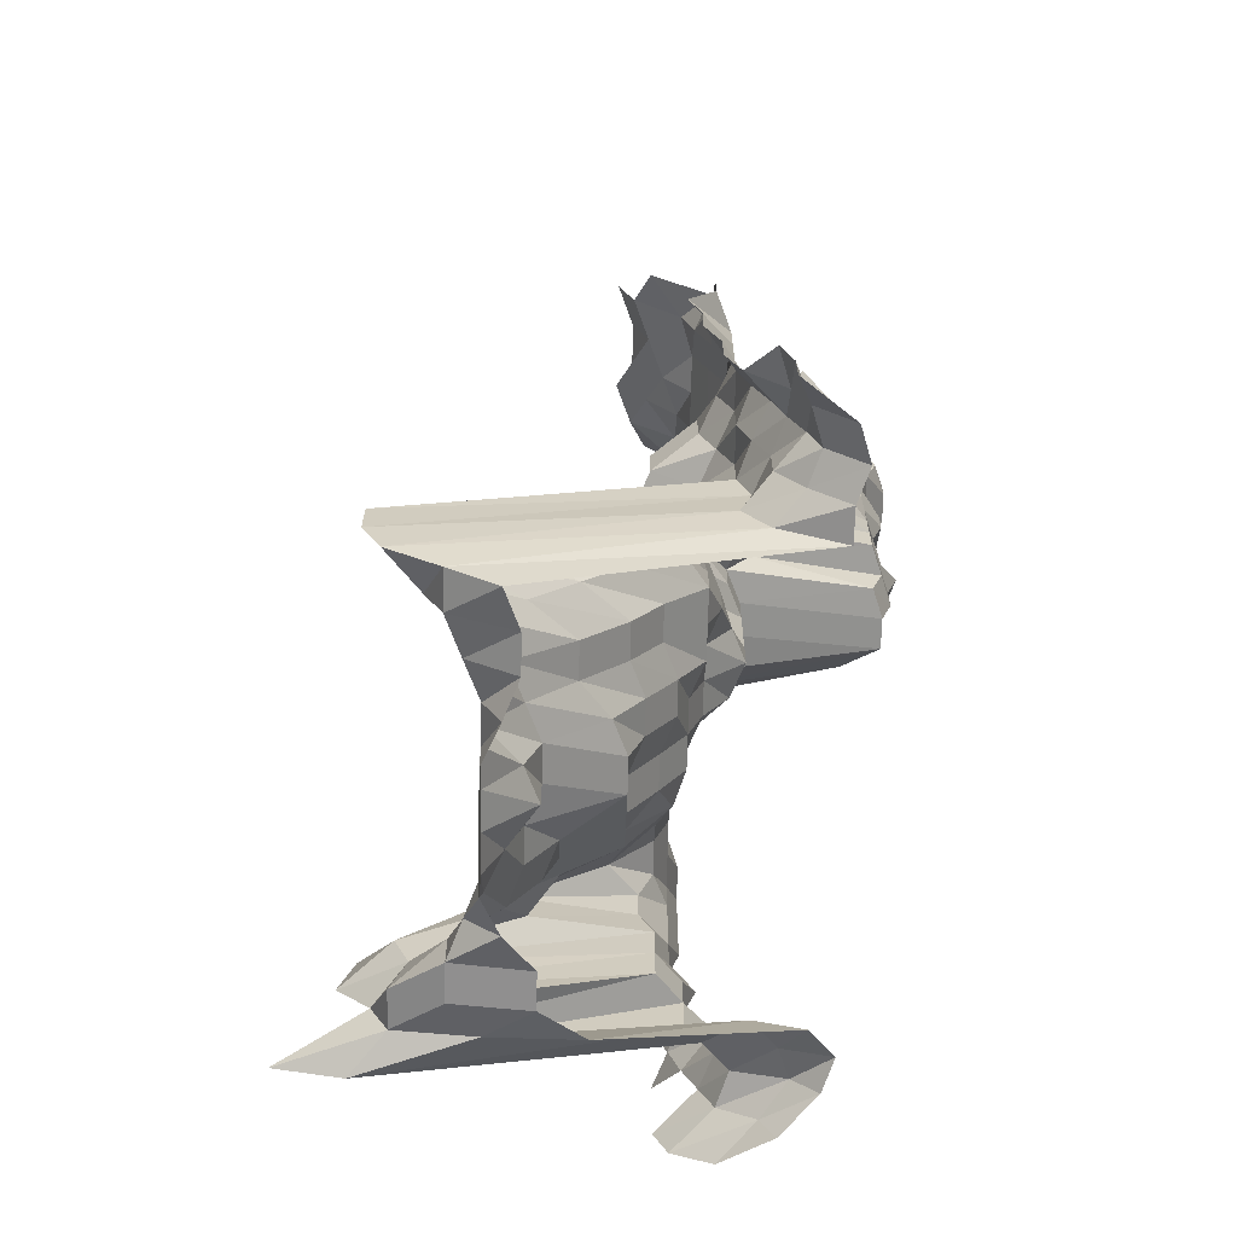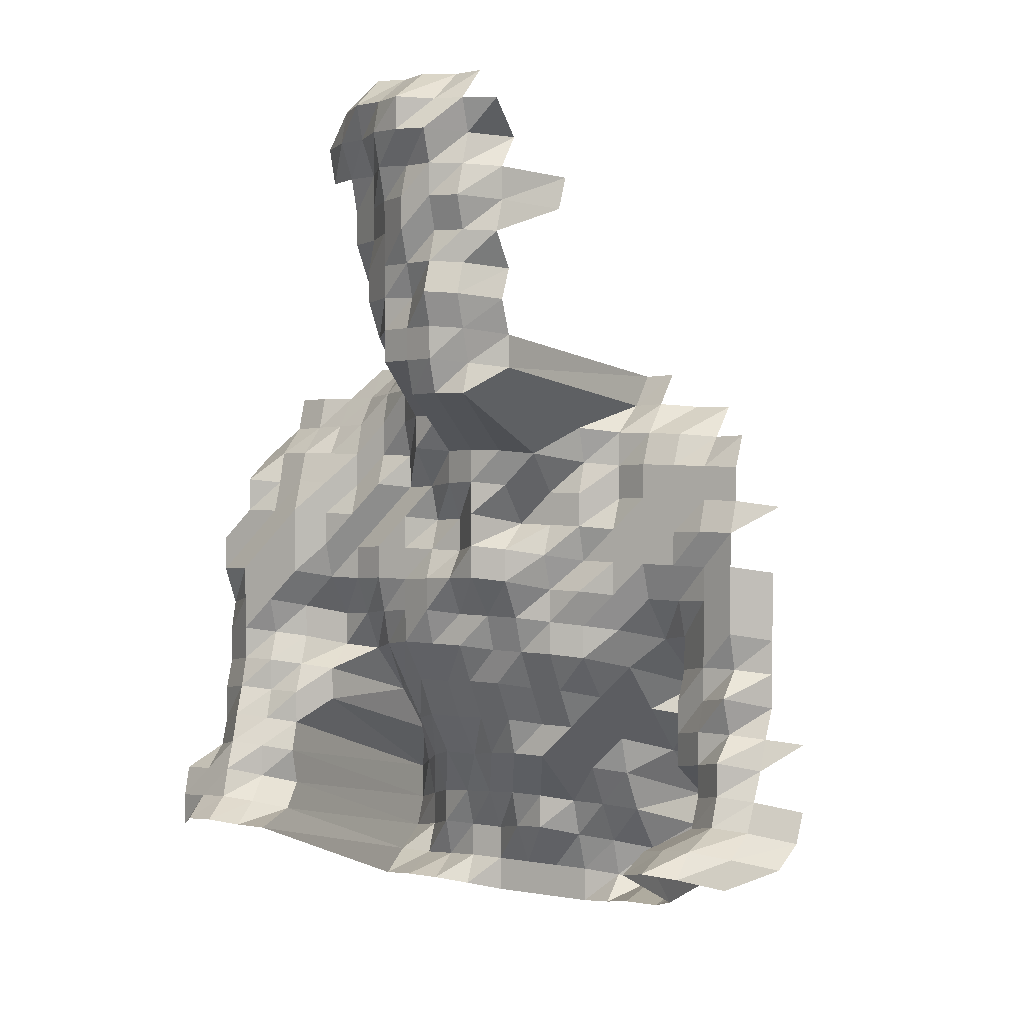
<metadata>
{"format":"obj","ext":"obj","renderer":"f3d","projection":"perspective","resolution":1024,"background":"white","views":[{"elev":-66.4,"azim":88.8,"up":"+Y"},{"elev":4.4,"azim":-151.1,"up":"+Y"}]}
</metadata>
<code>
g default
v 0.07668 -0.05716 0.851
v 0.06492 -0.05716 0.851
v 0.05267 -0.05662 0.843
v 0.04123 -0.05689 0.847
v 0.02939 -0.05662 0.843
v 0.08801 -0.06857 0.847
v 0.07515 -0.06751 0.834
v 0.06332 -0.06719 0.83
v 0.05136 -0.06654 0.822
v 0.0404 -0.06719 0.83
v 0.02894 -0.06719 0.83
v 0.01756 -0.06751 0.834
v 0.1006 -0.08099 0.855
v 0.0876 -0.07986 0.843
v 0.07551 -0.07938 0.838
v 0.06302 -0.07825 0.826
v 0.05136 -0.07787 0.822
v 0.04001 -0.07787 0.822
v 0.02908 -0.07901 0.834
v 0.01784 -0.08024 0.847
v 0.1011 -0.09321 0.859
v 0.08843 -0.09234 0.851
v 0.07632 -0.09191 0.847
v 0.06332 -0.09007 0.83
v 0.05186 -0.09007 0.83
v 0.04021 -0.08963 0.826
v 0.02894 -0.09007 0.83
v 0.01765 -0.09093 0.838
v 0.006264 -0.09376 0.864
v 0.08884 -0.1046 0.855
v 0.07632 -0.1036 0.847
v 0.06363 -0.102 0.834
v 0.05161 -0.101 0.826
v 0.04021 -0.101 0.826
v 0.0288 -0.101 0.826
v 0.01765 -0.1025 0.838
v 0.006228 -0.1051 0.859
v 0.08884 -0.1163 0.855
v 0.07632 -0.1153 0.847
v 0.06363 -0.1135 0.834
v 0.05161 -0.1124 0.826
v 0.0404 -0.1129 0.83
v 0.02894 -0.1129 0.83
v 0.01756 -0.1135 0.834
v 0.08978 -0.1295 0.864
v 0.07595 -0.1263 0.843
v 0.06363 -0.125 0.834
v 0.05186 -0.1244 0.83
v 0.04021 -0.1238 0.826
v 0.02894 -0.1244 0.83
v 0.01775 -0.1263 0.843
v 0.09497 -0.1496 0.914
v 0.07595 -0.1379 0.843
v 0.06363 -0.1365 0.834
v 0.05211 -0.1365 0.834
v 0.04001 -0.1345 0.822
v 0.0288 -0.1352 0.826
v 0.01765 -0.1371 0.838
v 0.1215 -0.1639 0.924
v 0.1082 -0.163 0.919
v 0.09394 -0.1604 0.904
v 0.07668 -0.151 0.851
v 0.06363 -0.148 0.834
v 0.05186 -0.1473 0.83
v 0.04021 -0.1465 0.826
v 0.02894 -0.1473 0.83
v 0.01775 -0.1496 0.843
v 0.006772 -0.1657 0.934
v -0.006093 -0.1648 0.929
v 0.1598 -0.1767 0.924
v 0.1463 -0.1757 0.919
v 0.1336 -0.1757 0.919
v 0.1202 -0.1748 0.914
v 0.1064 -0.1728 0.904
v 0.093 -0.1711 0.895
v 0.07938 -0.1684 0.881
v 0.06363 -0.1595 0.834
v 0.05186 -0.1587 0.83
v 0.04021 -0.1579 0.826
v 0.02908 -0.1595 0.834
v 0.01775 -0.1612 0.843
v 0.006699 -0.1767 0.924
v -0.006027 -0.1757 0.919
v -0.01882 -0.1767 0.924
v -0.03158 -0.1767 0.924
v 0.1589 -0.1884 0.919
v 0.1455 -0.1874 0.914
v 0.1321 -0.1863 0.909
v 0.1189 -0.1853 0.904
v 0.1059 -0.1845 0.9
v 0.093 -0.1835 0.895
v 0.07938 -0.1806 0.881
v 0.06691 -0.1798 0.877
v 0.05211 -0.171 0.834
v 0.0404 -0.1701 0.83
v 0.02894 -0.1701 0.83
v 0.01895 -0.1845 0.9
v 0.00659 -0.1863 0.909
v -0.005962 -0.1863 0.909
v -0.01851 -0.1863 0.909
v -0.03124 -0.1874 0.914
v -0.04362 -0.1863 0.909
v 0.1707 -0.1999 0.914
v 0.1563 -0.1978 0.904
v 0.1432 -0.1969 0.9
v 0.1308 -0.1969 0.9
v 0.1184 -0.1969 0.9
v 0.1059 -0.1969 0.9
v 0.09352 -0.1969 0.9
v 0.07938 -0.1927 0.881
v 0.0676 -0.1938 0.886
v 0.05505 -0.1927 0.881
v 0.04288 -0.1927 0.881
v 0.03089 -0.1938 0.886
v 0.01904 -0.1978 0.904
v 0.00659 -0.1989 0.909
v -0.005929 -0.1978 0.904
v -0.01841 -0.1978 0.904
v -0.03089 -0.1978 0.904
v -0.04338 -0.1978 0.904
v 0.1672 -0.2081 0.895
v 0.1557 -0.2093 0.9
v 0.1424 -0.2081 0.895
v 0.1301 -0.2081 0.895
v 0.1184 -0.2093 0.9
v 0.1054 -0.2081 0.895
v 0.09352 -0.2093 0.9
v 0.08064 -0.2081 0.895
v 0.0676 -0.206 0.886
v 0.05505 -0.2049 0.881
v 0.04313 -0.206 0.886
v 0.03138 -0.2093 0.9
v 0.01895 -0.2093 0.9
v 0.00659 -0.2114 0.909
v -0.005929 -0.2102 0.904
v -0.01841 -0.2102 0.904
v -0.03089 -0.2102 0.904
v -0.04338 -0.2102 0.904
v -0.05648 -0.2125 0.914
v 0.1672 -0.2205 0.895
v 0.1548 -0.2205 0.895
v 0.1416 -0.2192 0.89
v 0.1301 -0.2205 0.895
v 0.1177 -0.2205 0.895
v 0.1059 -0.2217 0.9
v 0.093 -0.2205 0.895
v 0.08109 -0.2217 0.9
v 0.06828 -0.2205 0.895
v 0.05505 -0.217 0.881
v 0.04381 -0.2217 0.9
v 0.03138 -0.2217 0.9
v 0.01895 -0.2217 0.9
v 0.006554 -0.2227 0.904
v -0.005929 -0.2227 0.904
v -0.01841 -0.2227 0.904
v -0.03076 -0.2217 0.9
v -0.04319 -0.2217 0.9
v 0.1795 -0.2328 0.895
v 0.1672 -0.2328 0.895
v 0.1539 -0.2315 0.89
v 0.1416 -0.2315 0.89
v 0.1301 -0.2328 0.895
v 0.1184 -0.2341 0.9
v 0.1054 -0.2328 0.895
v 0.093 -0.2328 0.895
v 0.08064 -0.2328 0.895
v 0.06828 -0.2328 0.895
v 0.05505 -0.2292 0.881
v 0.04313 -0.2305 0.886
v 0.03121 -0.2328 0.895
v 0.01904 -0.2351 0.904
v 0.006554 -0.2351 0.904
v -0.005929 -0.2351 0.904
v -0.01841 -0.2351 0.904
v -0.03089 -0.2351 0.904
v -0.04319 -0.2341 0.9
v -0.05617 -0.2364 0.909
v 0.1795 -0.2451 0.895
v 0.1662 -0.2438 0.89
v 0.1539 -0.2438 0.89
v 0.1416 -0.2438 0.89
v 0.1308 -0.2465 0.9
v 0.1184 -0.2465 0.9
v 0.1054 -0.2451 0.895
v 0.093 -0.2451 0.895
v 0.08019 -0.2438 0.89
v 0.0676 -0.2427 0.886
v 0.05505 -0.2413 0.881
v 0.04313 -0.2427 0.886
v 0.03138 -0.2465 0.9
v 0.01895 -0.2465 0.9
v 0.006554 -0.2476 0.904
v -0.005962 -0.249 0.909
v -0.01851 -0.249 0.909
v -0.03089 -0.2476 0.904
v -0.04319 -0.2465 0.9
v -0.05617 -0.249 0.909
v 0.1813 -0.2601 0.904
v 0.1662 -0.256 0.89
v 0.1539 -0.256 0.89
v 0.1432 -0.2589 0.9
v 0.1328 -0.2629 0.914
v 0.1196 -0.2615 0.909
v 0.1059 -0.2589 0.9
v 0.093 -0.2575 0.895
v 0.08019 -0.256 0.89
v 0.06828 -0.2575 0.895
v 0.05592 -0.2575 0.895
v 0.04356 -0.2575 0.895
v 0.03138 -0.2589 0.9
v 0.01904 -0.2601 0.904
v 0.00659 -0.2615 0.909
v -0.00606 -0.2658 0.924
v -0.01861 -0.2629 0.914
v -0.03089 -0.2601 0.904
v -0.04319 -0.2589 0.9
v -0.05617 -0.2615 0.909
v 0.1805 -0.2713 0.9
v 0.1662 -0.2683 0.89
v 0.1548 -0.2698 0.895
v 0.1432 -0.2713 0.9
v 0.1328 -0.2755 0.914
v 0.1209 -0.277 0.919
v 0.1064 -0.2725 0.904
v 0.093 -0.2698 0.895
v 0.08064 -0.2698 0.895
v 0.06828 -0.2698 0.895
v 0.05624 -0.2713 0.9
v 0.04381 -0.2713 0.9
v 0.03138 -0.2713 0.9
v 0.01904 -0.2725 0.904
v 0.006663 -0.277 0.919
v -0.006257 -0.2876 0.954
v -0.01861 -0.2755 0.914
v -0.03089 -0.2725 0.904
v -0.04338 -0.2725 0.904
v -0.05617 -0.274 0.909
v 0.1805 -0.2837 0.9
v 0.1662 -0.2806 0.89
v 0.1539 -0.2806 0.89
v 0.1424 -0.2821 0.895
v 0.1308 -0.2837 0.9
v 0.1242 -0.2976 0.944
v 0.1082 -0.2897 0.919
v 0.09445 -0.2865 0.909
v 0.0819 -0.2865 0.909
v 0.06897 -0.285 0.904
v 0.05649 -0.285 0.904
v 0.04425 -0.2865 0.909
v 0.03169 -0.2865 0.909
v 0.01935 -0.2897 0.919
v 0.006808 -0.296 0.939
v -0.006224 -0.2992 0.949
v -0.01851 -0.2865 0.909
v -0.03089 -0.285 0.904
v -0.04295 -0.2821 0.895
v -0.05617 -0.2865 0.909
v 0.1795 -0.2945 0.895
v 0.1655 -0.2915 0.886
v 0.1539 -0.2928 0.89
v 0.1416 -0.2928 0.89
v 0.1308 -0.2961 0.9
v 0.1269 -0.3175 0.965
v 0.1099 -0.3073 0.934
v 0.09549 -0.3024 0.919
v 0.0828 -0.3024 0.919
v 0.06973 -0.3007 0.914
v 0.05711 -0.3007 0.914
v 0.04473 -0.3024 0.919
v 0.03204 -0.3024 0.919
v 0.01977 -0.3089 0.939
v 0.00696 -0.3159 0.96
v -0.006552 -0.3287 0.999
v -0.01851 -0.2991 0.909
v -0.03076 -0.2961 0.9
v -0.04319 -0.2961 0.9
v -0.05586 -0.2974 0.904
v -0.06872 -0.2991 0.909
v 0.1795 -0.3068 0.895
v 0.1645 -0.302 0.881
v 0.1532 -0.3037 0.886
v 0.1416 -0.3051 0.89
v 0.1443 -0.3404 0.993
v 0.1276 -0.3325 0.97
v 0.1117 -0.3253 0.949
v 0.09705 -0.3202 0.934
v 0.08415 -0.3202 0.934
v 0.0705 -0.3167 0.924
v 0.05742 -0.315 0.919
v 0.04473 -0.315 0.919
v 0.03274 -0.3219 0.939
v 0.01988 -0.3236 0.944
v 0.007156 -0.3383 0.987
v -0.006585 -0.3442 1.004
v -0.01851 -0.3116 0.909
v -0.03076 -0.3085 0.9
v -0.04271 -0.3051 0.89
v -0.05561 -0.3085 0.9
v 0.1785 -0.3174 0.89
v 0.1638 -0.3127 0.877
v 0.1524 -0.3141 0.881
v 0.141 -0.3159 0.886
v 0.1443 -0.3541 0.993
v 0.1284 -0.348 0.976
v 0.113 -0.3423 0.96
v 0.09913 -0.3402 0.954
v 0.08551 -0.3384 0.949
v 0.07202 -0.3366 0.944
v 0.05899 -0.3366 0.944
v 0.04619 -0.3384 0.949
v 0.03309 -0.3384 0.949
v 0.02009 -0.3402 0.954
v 0.00712 -0.3502 0.982
v -0.006513 -0.3541 0.993
v -0.02082 -0.3644 1.022
v -0.03076 -0.3209 0.9
v -0.04271 -0.3174 0.89
v -0.0553 -0.3191 0.895
v -0.06872 -0.3241 0.909
v 0.1889 -0.3263 0.881
v 0.1759 -0.3248 0.877
v 0.1629 -0.323 0.872
v 0.1524 -0.3263 0.881
v 0.1416 -0.3296 0.89
v 0.1434 -0.3655 0.987
v 0.1284 -0.3615 0.976
v 0.113 -0.3555 0.96
v 0.09975 -0.3555 0.96
v 0.0865 -0.3555 0.96
v 0.0724 -0.3515 0.949
v 0.05899 -0.3496 0.944
v 0.04644 -0.3533 0.954
v 0.03347 -0.3555 0.96
v 0.02043 -0.3592 0.97
v 0.007156 -0.3655 0.987
v -0.006473 -0.3655 0.987
v -0.02035 -0.37 0.999
v -0.03059 -0.3315 0.895
v -0.04251 -0.3281 0.886
v -0.055 -0.3296 0.89
v -0.06834 -0.3348 0.904
v 0.188 -0.3369 0.877
v 0.1749 -0.335 0.872
v 0.1621 -0.3334 0.868
v 0.1508 -0.335 0.872
v 0.1402 -0.3384 0.881
v 0.141 -0.3726 0.97
v 0.1276 -0.3726 0.97
v 0.1136 -0.3707 0.965
v 0.09975 -0.3688 0.96
v 0.0865 -0.3688 0.96
v 0.07324 -0.3688 0.96
v 0.05998 -0.3688 0.96
v 0.04673 -0.3688 0.96
v 0.03365 -0.3707 0.965
v 0.02043 -0.3726 0.97
v 0.007033 -0.3726 0.97
v -0.006296 -0.3688 0.96
v -0.01794 -0.3384 0.881
v -0.0298 -0.335 0.872
v -0.04165 -0.3334 0.868
v -0.05419 -0.3369 0.877
v -0.06728 -0.3419 0.89
v 0.188 -0.349 0.877
v 0.1723 -0.3418 0.859
v 0.1597 -0.3402 0.855
v 0.1486 -0.3418 0.859
v 0.1367 -0.3418 0.859
v 0.1386 -0.3796 0.954
v 0.1248 -0.3776 0.949
v 0.1117 -0.3776 0.949
v 0.09913 -0.3796 0.954
v 0.0865 -0.382 0.96
v 0.07324 -0.382 0.96
v 0.05998 -0.382 0.96
v 0.04673 -0.382 0.96
v 0.03326 -0.3796 0.954
v 0.01988 -0.3756 0.944
v 0.006844 -0.3756 0.944
v -0.006093 -0.3697 0.929
v -0.0176 -0.3438 0.864
v -0.02922 -0.3402 0.855
v -0.04122 -0.3418 0.859
v -0.05388 -0.347 0.872
g save_OBJ_Seq_Mesh1
f 7 1 6
f 1 7 2
f 8 2 7
f 2 8 3
f 9 3 8
f 3 9 4
f 10 4 9
f 4 10 5
f 11 5 10
f 14 6 13
f 6 14 7
f 15 7 14
f 7 15 8
f 16 8 15
f 8 16 9
f 17 9 16
f 9 17 10
f 18 10 17
f 10 18 11
f 19 11 18
f 11 19 12
f 20 12 19
f 13 21 14
f 22 14 21
f 14 22 15
f 23 15 22
f 15 23 16
f 24 16 23
f 16 24 17
f 25 17 24
f 17 25 18
f 26 18 25
f 18 26 19
f 27 19 26
f 19 27 20
f 28 20 27
f 22 30 23
f 31 23 30
f 23 31 24
f 32 24 31
f 24 32 25
f 33 25 32
f 25 33 26
f 34 26 33
f 26 34 27
f 35 27 34
f 27 35 28
f 36 28 35
f 28 36 29
f 37 29 36
f 30 38 31
f 39 31 38
f 31 39 32
f 40 32 39
f 32 40 33
f 41 33 40
f 33 41 34
f 42 34 41
f 34 42 35
f 43 35 42
f 35 43 36
f 44 36 43
f 36 44 37
f 38 45 39
f 46 39 45
f 39 46 40
f 47 40 46
f 40 47 41
f 48 41 47
f 41 48 42
f 49 42 48
f 42 49 43
f 50 43 49
f 43 50 44
f 51 44 50
f 45 52 46
f 53 46 52
f 46 53 47
f 54 47 53
f 47 54 48
f 55 48 54
f 48 55 49
f 56 49 55
f 49 56 50
f 57 50 56
f 50 57 51
f 58 51 57
f 61 52 60
f 52 61 53
f 62 53 61
f 53 62 54
f 63 54 62
f 54 63 55
f 64 55 63
f 55 64 56
f 65 56 64
f 56 65 57
f 66 57 65
f 57 66 58
f 67 58 66
f 73 59 72
f 59 73 60
f 74 60 73
f 60 74 61
f 75 61 74
f 61 75 62
f 76 62 75
f 62 76 63
f 77 63 76
f 63 77 64
f 78 64 77
f 64 78 65
f 79 65 78
f 65 79 66
f 80 66 79
f 66 80 67
f 81 67 80
f 67 81 68
f 82 68 81
f 68 82 69
f 83 69 82
f 70 86 71
f 87 71 86
f 71 87 72
f 88 72 87
f 72 88 73
f 89 73 88
f 73 89 74
f 90 74 89
f 74 90 75
f 91 75 90
f 75 91 76
f 92 76 91
f 76 92 77
f 93 77 92
f 77 93 78
f 94 78 93
f 78 94 79
f 95 79 94
f 79 95 80
f 96 80 95
f 80 96 81
f 97 81 96
f 81 97 82
f 98 82 97
f 82 98 83
f 99 83 98
f 83 99 84
f 100 84 99
f 84 100 85
f 101 85 100
f 104 86 103
f 86 104 87
f 105 87 104
f 87 105 88
f 106 88 105
f 88 106 89
f 107 89 106
f 89 107 90
f 108 90 107
f 90 108 91
f 109 91 108
f 91 109 92
f 110 92 109
f 92 110 93
f 111 93 110
f 93 111 94
f 112 94 111
f 94 112 95
f 113 95 112
f 95 113 96
f 114 96 113
f 96 114 97
f 115 97 114
f 97 115 98
f 116 98 115
f 98 116 99
f 117 99 116
f 99 117 100
f 118 100 117
f 100 118 101
f 119 101 118
f 101 119 102
f 120 102 119
f 103 121 104
f 122 104 121
f 104 122 105
f 123 105 122
f 105 123 106
f 124 106 123
f 106 124 107
f 125 107 124
f 107 125 108
f 126 108 125
f 108 126 109
f 127 109 126
f 109 127 110
f 128 110 127
f 110 128 111
f 129 111 128
f 111 129 112
f 130 112 129
f 112 130 113
f 131 113 130
f 113 131 114
f 132 114 131
f 114 132 115
f 133 115 132
f 115 133 116
f 134 116 133
f 116 134 117
f 135 117 134
f 117 135 118
f 136 118 135
f 118 136 119
f 137 119 136
f 119 137 120
f 138 120 137
f 121 140 122
f 141 122 140
f 122 141 123
f 142 123 141
f 123 142 124
f 143 124 142
f 124 143 125
f 144 125 143
f 125 144 126
f 145 126 144
f 126 145 127
f 146 127 145
f 127 146 128
f 147 128 146
f 128 147 129
f 148 129 147
f 129 148 130
f 149 130 148
f 130 149 131
f 150 131 149
f 131 150 132
f 151 132 150
f 132 151 133
f 152 133 151
f 133 152 134
f 153 134 152
f 134 153 135
f 154 135 153
f 135 154 136
f 155 136 154
f 136 155 137
f 156 137 155
f 137 156 138
f 157 138 156
f 138 157 139
f 159 140 158
f 140 159 141
f 160 141 159
f 141 160 142
f 161 142 160
f 142 161 143
f 162 143 161
f 143 162 144
f 163 144 162
f 144 163 145
f 164 145 163
f 145 164 146
f 165 146 164
f 146 165 147
f 166 147 165
f 147 166 148
f 167 148 166
f 148 167 149
f 168 149 167
f 149 168 150
f 169 150 168
f 150 169 151
f 170 151 169
f 151 170 152
f 171 152 170
f 152 171 153
f 172 153 171
f 153 172 154
f 173 154 172
f 154 173 155
f 174 155 173
f 155 174 156
f 175 156 174
f 156 175 157
f 176 157 175
f 158 178 159
f 179 159 178
f 159 179 160
f 180 160 179
f 160 180 161
f 181 161 180
f 161 181 162
f 182 162 181
f 162 182 163
f 183 163 182
f 163 183 164
f 184 164 183
f 164 184 165
f 185 165 184
f 165 185 166
f 186 166 185
f 166 186 167
f 187 167 186
f 167 187 168
f 188 168 187
f 168 188 169
f 189 169 188
f 169 189 170
f 190 170 189
f 170 190 171
f 191 171 190
f 171 191 172
f 192 172 191
f 172 192 173
f 193 173 192
f 173 193 174
f 194 174 193
f 174 194 175
f 195 175 194
f 175 195 176
f 196 176 195
f 176 196 177
f 197 177 196
f 178 198 179
f 199 179 198
f 179 199 180
f 200 180 199
f 180 200 181
f 201 181 200
f 181 201 182
f 202 182 201
f 182 202 183
f 203 183 202
f 183 203 184
f 204 184 203
f 184 204 185
f 205 185 204
f 185 205 186
f 206 186 205
f 186 206 187
f 207 187 206
f 187 207 188
f 208 188 207
f 188 208 189
f 209 189 208
f 189 209 190
f 210 190 209
f 190 210 191
f 211 191 210
f 191 211 192
f 212 192 211
f 192 212 193
f 213 193 212
f 193 213 194
f 214 194 213
f 194 214 195
f 215 195 214
f 195 215 196
f 216 196 215
f 196 216 197
f 217 197 216
f 198 218 199
f 219 199 218
f 199 219 200
f 220 200 219
f 200 220 201
f 221 201 220
f 201 221 202
f 222 202 221
f 202 222 203
f 223 203 222
f 203 223 204
f 224 204 223
f 204 224 205
f 225 205 224
f 205 225 206
f 226 206 225
f 206 226 207
f 227 207 226
f 207 227 208
f 228 208 227
f 208 228 209
f 229 209 228
f 209 229 210
f 230 210 229
f 210 230 211
f 231 211 230
f 211 231 212
f 232 212 231
f 212 232 213
f 233 213 232
f 213 233 214
f 234 214 233
f 214 234 215
f 235 215 234
f 215 235 216
f 236 216 235
f 216 236 217
f 237 217 236
f 218 238 219
f 239 219 238
f 219 239 220
f 240 220 239
f 220 240 221
f 241 221 240
f 221 241 222
f 242 222 241
f 222 242 223
f 243 223 242
f 223 243 224
f 244 224 243
f 224 244 225
f 245 225 244
f 225 245 226
f 246 226 245
f 226 246 227
f 247 227 246
f 227 247 228
f 248 228 247
f 228 248 229
f 249 229 248
f 229 249 230
f 250 230 249
f 230 250 231
f 251 231 250
f 231 251 232
f 252 232 251
f 232 252 233
f 253 233 252
f 233 253 234
f 254 234 253
f 234 254 235
f 255 235 254
f 235 255 236
f 256 236 255
f 236 256 237
f 257 237 256
f 238 258 239
f 259 239 258
f 239 259 240
f 260 240 259
f 240 260 241
f 261 241 260
f 241 261 242
f 262 242 261
f 242 262 243
f 263 243 262
f 243 263 244
f 264 244 263
f 244 264 245
f 265 245 264
f 245 265 246
f 266 246 265
f 246 266 247
f 267 247 266
f 247 267 248
f 268 248 267
f 248 268 249
f 269 249 268
f 249 269 250
f 270 250 269
f 250 270 251
f 271 251 270
f 251 271 252
f 272 252 271
f 252 272 253
f 273 253 272
f 253 273 254
f 274 254 273
f 254 274 255
f 275 255 274
f 255 275 256
f 276 256 275
f 256 276 257
f 277 257 276
f 258 279 259
f 280 259 279
f 259 280 260
f 281 260 280
f 260 281 261
f 282 261 281
f 261 282 262
f 283 262 282
f 262 283 263
f 284 263 283
f 263 284 264
f 285 264 284
f 264 285 265
f 286 265 285
f 265 286 266
f 287 266 286
f 266 287 267
f 288 267 287
f 267 288 268
f 289 268 288
f 268 289 269
f 290 269 289
f 269 290 270
f 291 270 290
f 270 291 271
f 292 271 291
f 271 292 272
f 293 272 292
f 272 293 273
f 294 273 293
f 273 294 274
f 295 274 294
f 274 295 275
f 296 275 295
f 275 296 276
f 297 276 296
f 276 297 277
f 298 277 297
f 277 298 278
f 279 299 280
f 300 280 299
f 280 300 281
f 301 281 300
f 281 301 282
f 302 282 301
f 282 302 283
f 303 283 302
f 283 303 284
f 304 284 303
f 284 304 285
f 305 285 304
f 285 305 286
f 306 286 305
f 286 306 287
f 307 287 306
f 287 307 288
f 308 288 307
f 288 308 289
f 309 289 308
f 289 309 290
f 310 290 309
f 290 310 291
f 311 291 310
f 291 311 292
f 312 292 311
f 292 312 293
f 313 293 312
f 293 313 294
f 314 294 313
f 294 314 295
f 315 295 314
f 295 315 296
f 316 296 315
f 296 316 297
f 317 297 316
f 297 317 298
f 318 298 317
f 321 299 320
f 299 321 300
f 322 300 321
f 300 322 301
f 323 301 322
f 301 323 302
f 324 302 323
f 302 324 303
f 325 303 324
f 303 325 304
f 326 304 325
f 304 326 305
f 327 305 326
f 305 327 306
f 328 306 327
f 306 328 307
f 329 307 328
f 307 329 308
f 330 308 329
f 308 330 309
f 331 309 330
f 309 331 310
f 332 310 331
f 310 332 311
f 333 311 332
f 311 333 312
f 334 312 333
f 312 334 313
f 335 313 334
f 313 335 314
f 336 314 335
f 314 336 315
f 337 315 336
f 315 337 316
f 338 316 337
f 316 338 317
f 339 317 338
f 317 339 318
f 340 318 339
f 318 340 319
f 341 319 340
f 320 342 321
f 343 321 342
f 321 343 322
f 344 322 343
f 322 344 323
f 345 323 344
f 323 345 324
f 346 324 345
f 324 346 325
f 347 325 346
f 325 347 326
f 348 326 347
f 326 348 327
f 349 327 348
f 327 349 328
f 350 328 349
f 328 350 329
f 351 329 350
f 329 351 330
f 352 330 351
f 330 352 331
f 353 331 352
f 331 353 332
f 354 332 353
f 332 354 333
f 355 333 354
f 333 355 334
f 356 334 355
f 334 356 335
f 357 335 356
f 335 357 336
f 358 336 357
f 336 358 337
f 359 337 358
f 337 359 338
f 360 338 359
f 338 360 339
f 361 339 360
f 339 361 340
f 362 340 361
f 340 362 341
f 363 341 362
f 342 364 343
f 365 343 364
f 343 365 344
f 366 344 365
f 344 366 345
f 367 345 366
f 345 367 346
f 368 346 367
f 346 368 347
f 369 347 368
f 347 369 348
f 370 348 369
f 348 370 349
f 371 349 370
f 349 371 350
f 372 350 371
f 350 372 351
f 373 351 372
f 351 373 352
f 374 352 373
f 352 374 353
f 375 353 374
f 353 375 354
f 376 354 375
f 354 376 355
f 377 355 376
f 355 377 356
f 378 356 377
f 356 378 357
f 379 357 378
f 357 379 358
f 380 358 379
f 358 380 359
f 381 359 380
f 359 381 360
f 382 360 381
f 360 382 361
f 383 361 382
f 361 383 362
f 384 362 383
f 362 384 363

</code>
